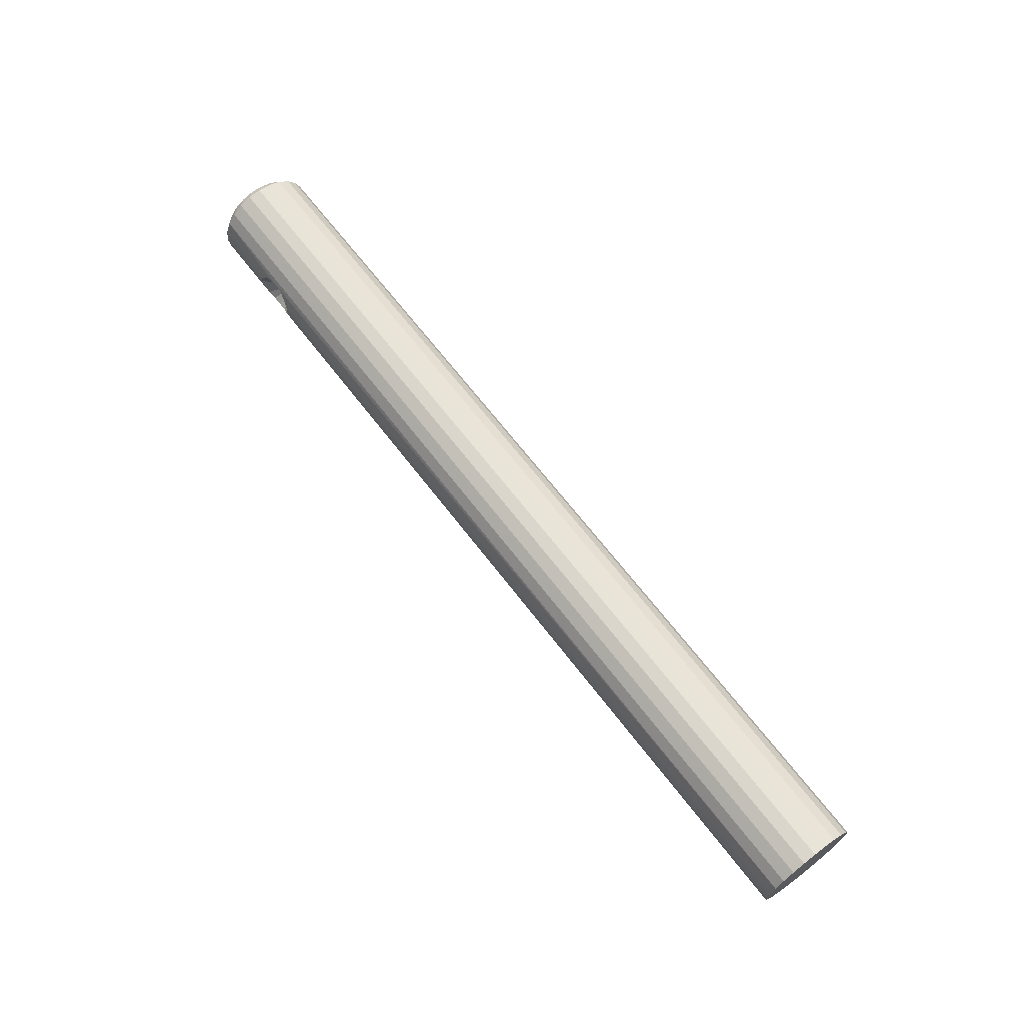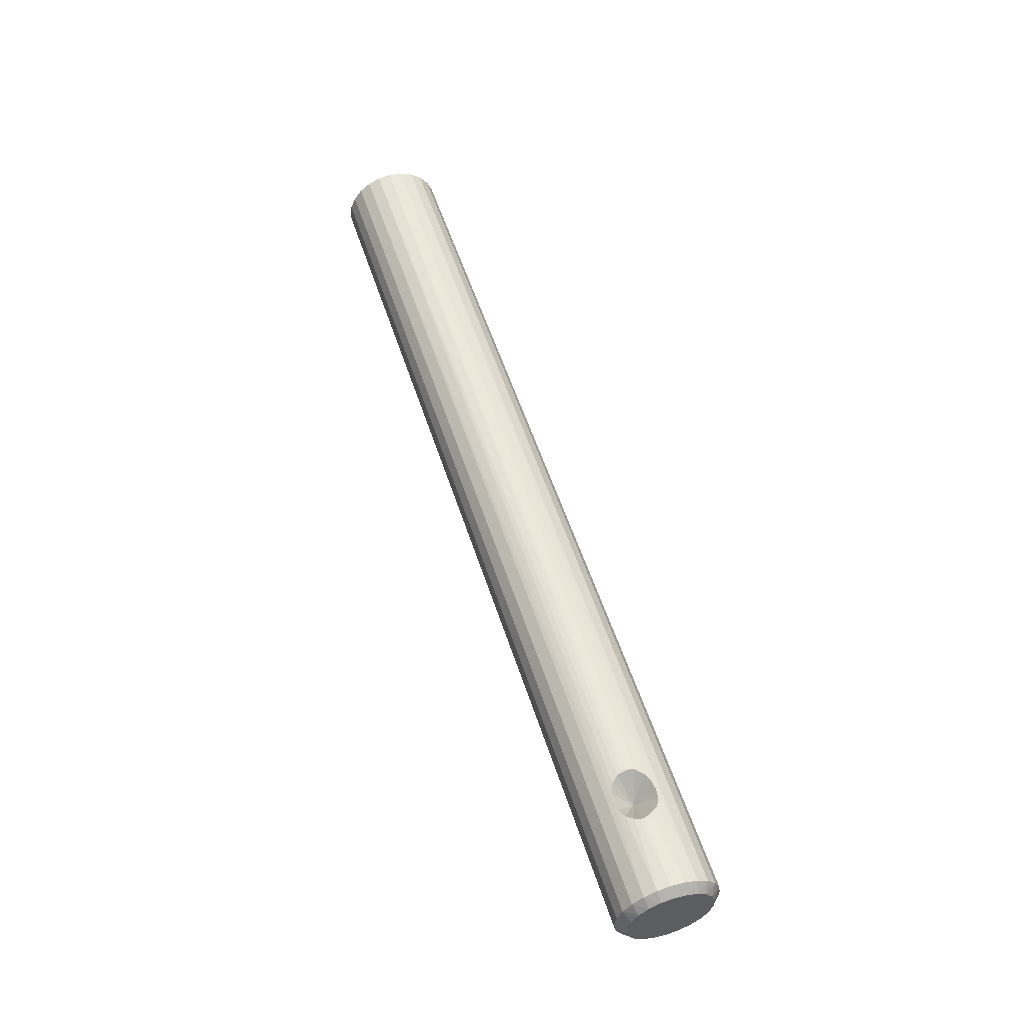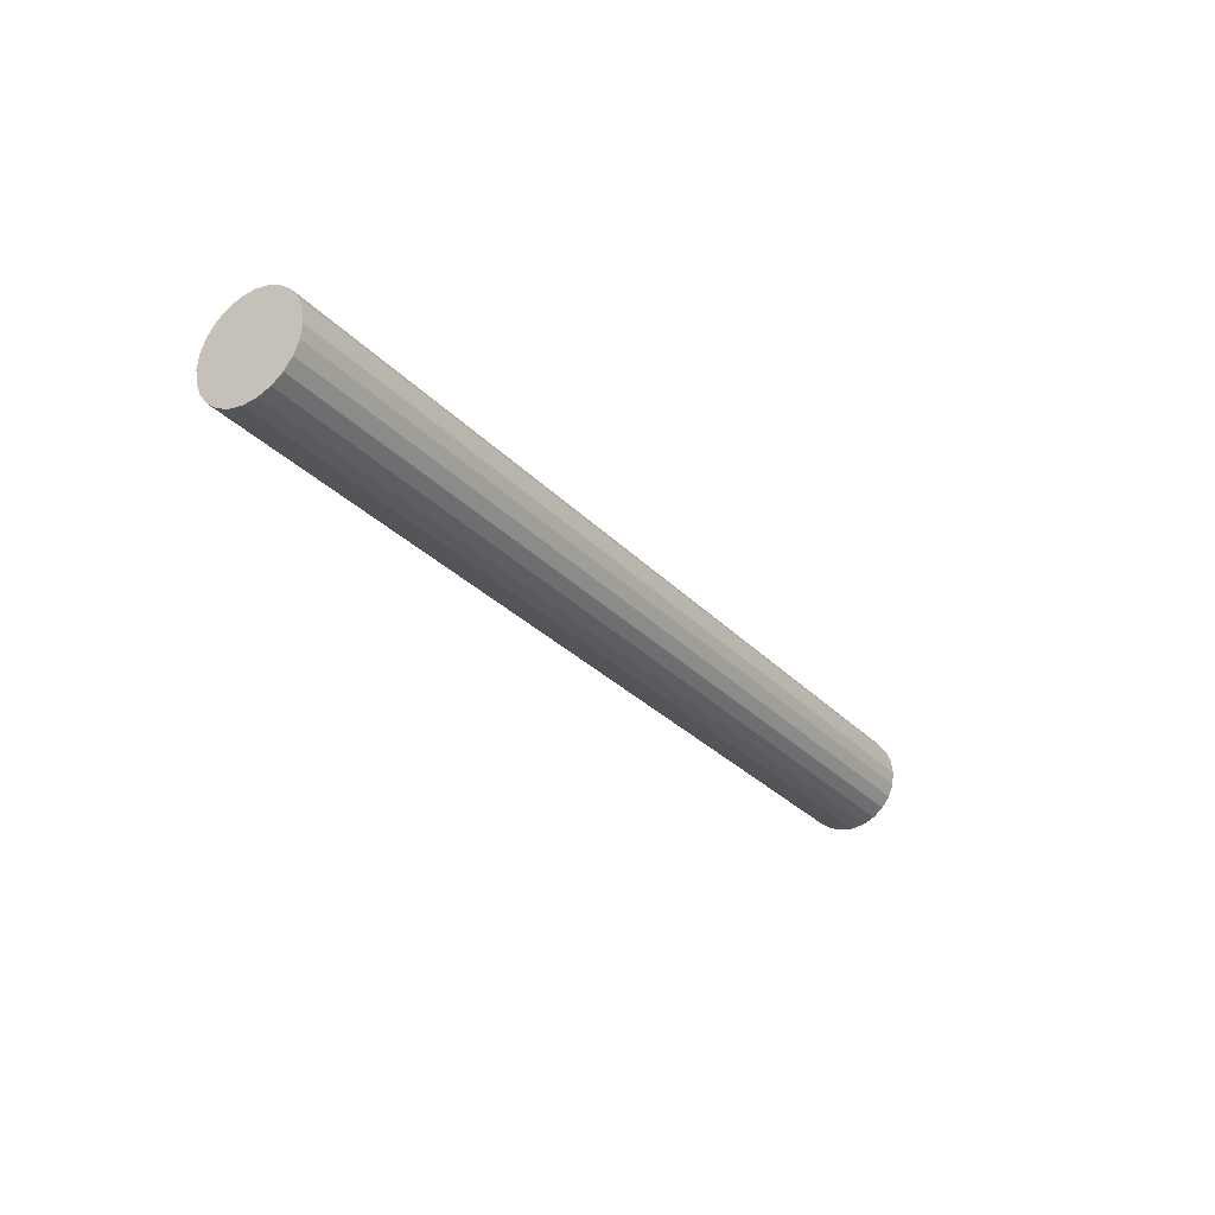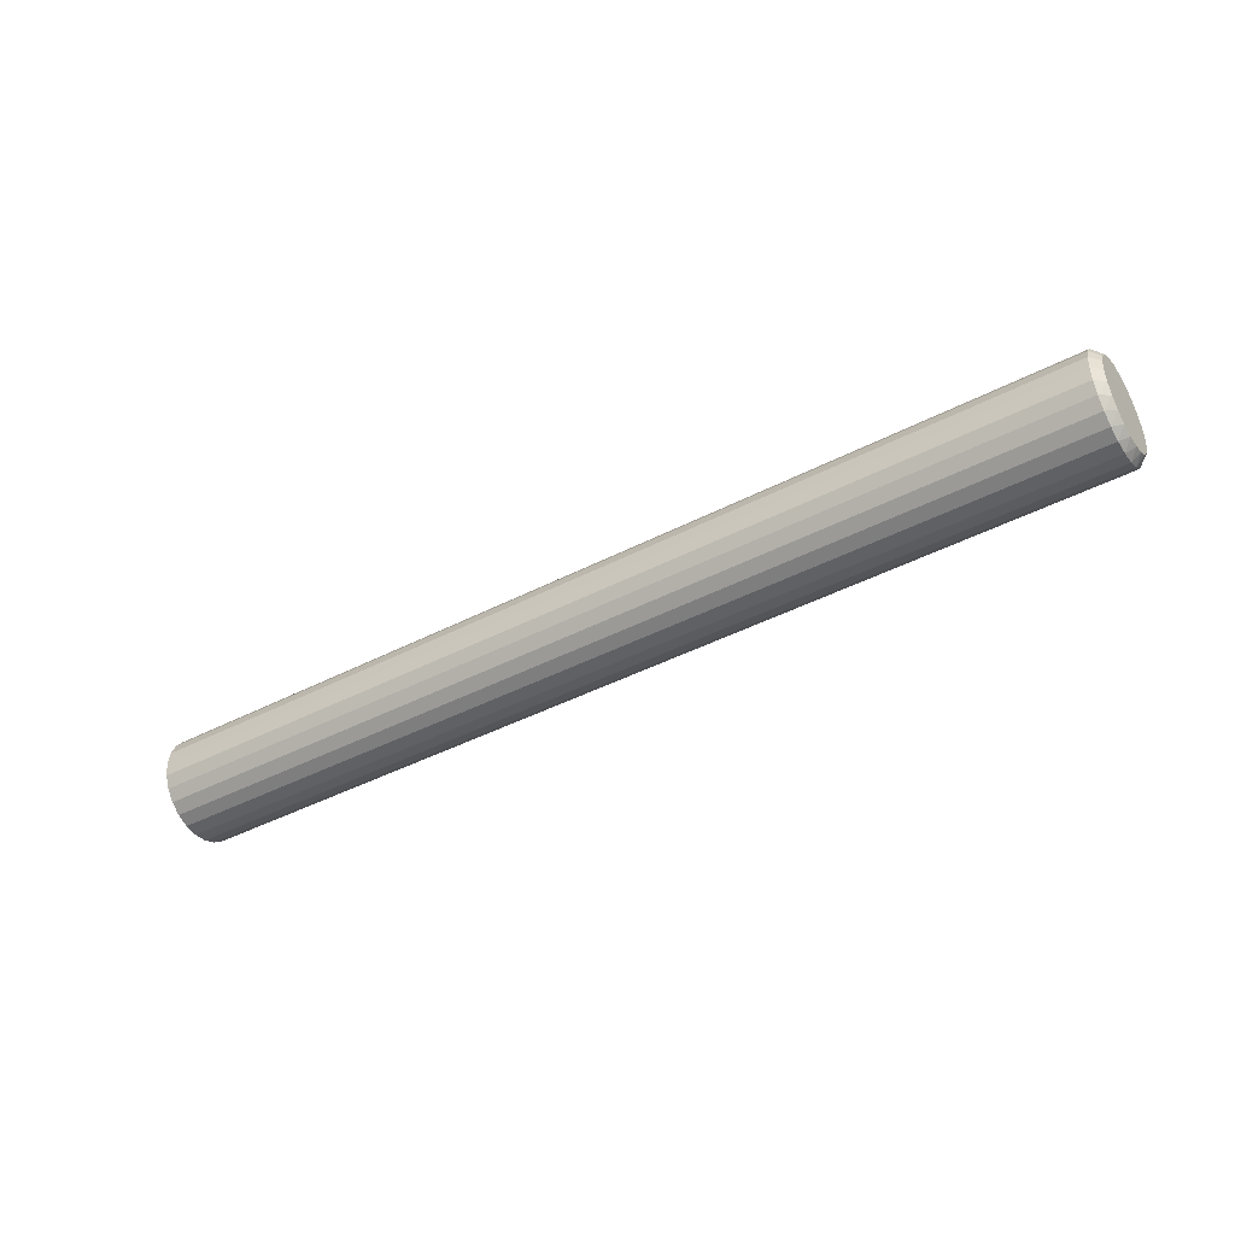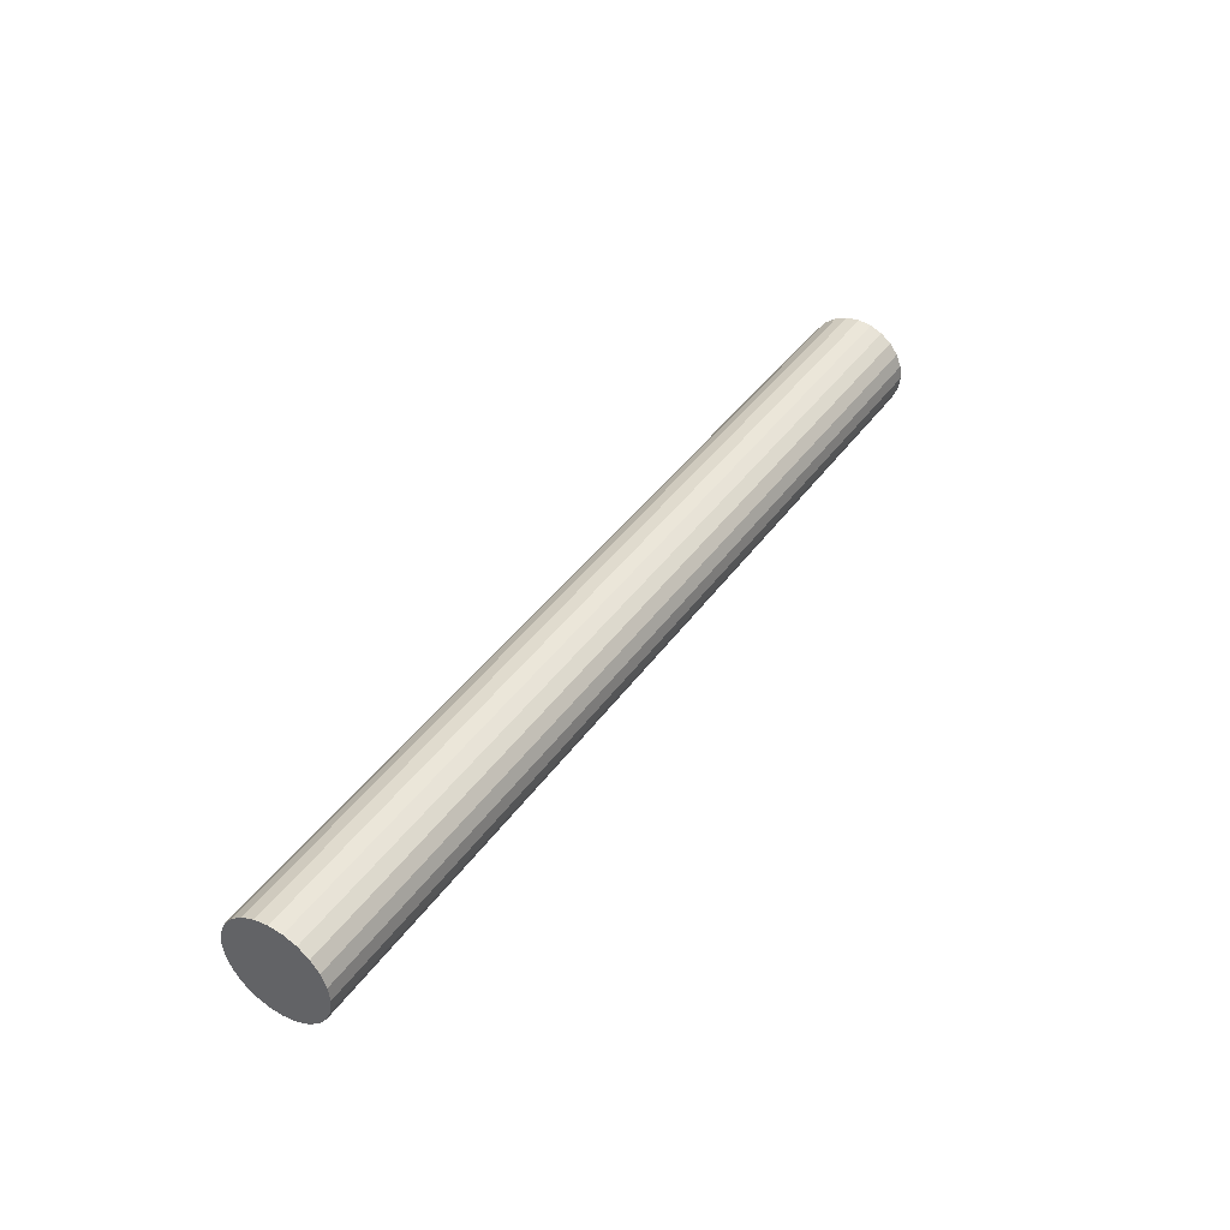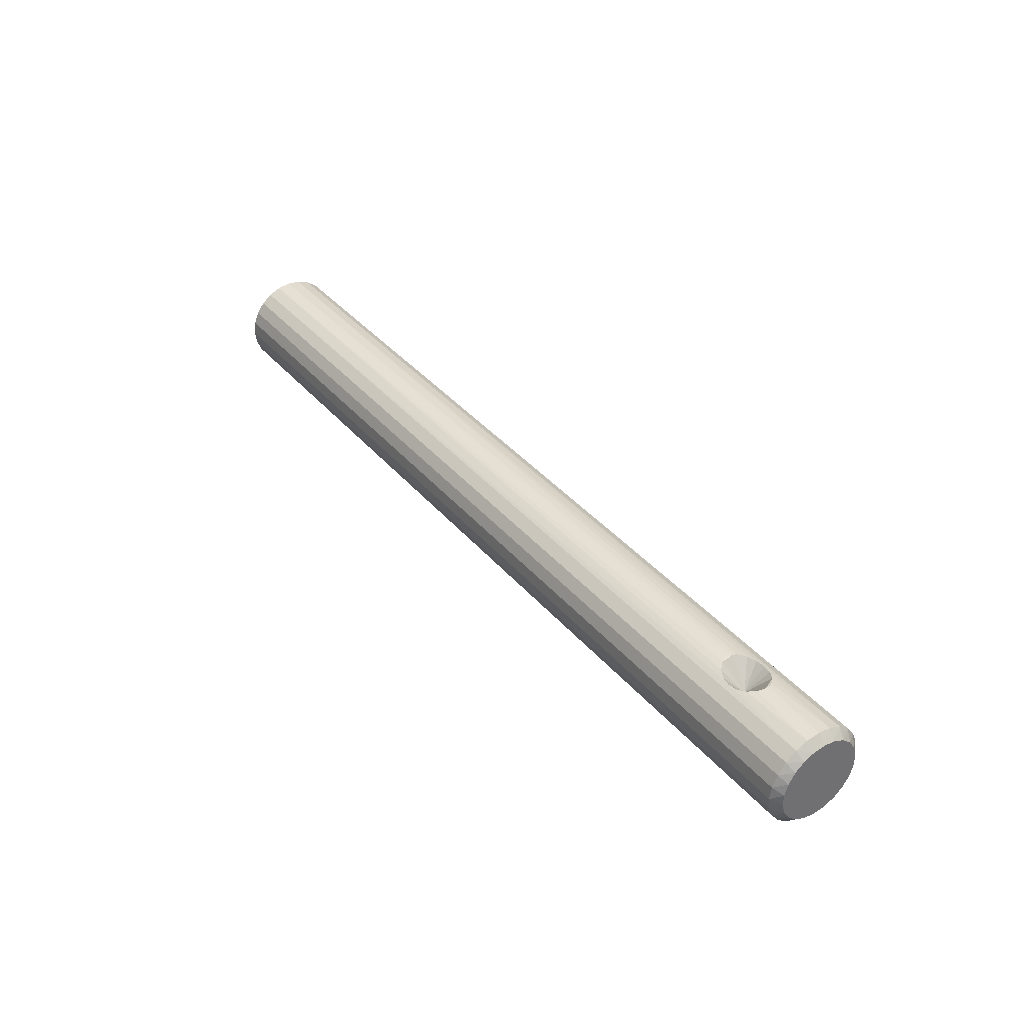
<metadata>
{"format":"obj","ext":"obj","renderer":"f3d","projection":"perspective","resolution":1024,"background":"white","views":[{"elev":66.7,"azim":-127.4,"up":"+Z"},{"elev":55.1,"azim":72.2,"up":"+Y"},{"elev":-28.7,"azim":-56.6,"up":"+Z"},{"elev":-42.2,"azim":32.0,"up":"+Z"},{"elev":41.0,"azim":-58.0,"up":"+Z"},{"elev":37.8,"azim":54.9,"up":"+Y"}]}
</metadata>
<code>
v  5.047 0.2989 -0.02607
v  5.037 0.2957 -0.05082
v  5.05 0.3 0
v  5.001 0.286 -0.09054
v  4.9 0.15 0
v  4.954 0.277 -0.1151
v  4.846 0.277 -0.1151
v  4.9 0.2734 -0.1234
v  4.763 0.2957 -0.05082
v  4.799 0.286 -0.09054
v  4.75 0.3 0
v  4.753 0.2989 0.02607
v  4.753 0.2989 -0.02607
v  4.763 0.2957 0.05082
v  4.799 0.286 0.09054
v  4.846 0.277 0.1151
v  4.954 0.277 0.1151
v  4.9 0.2734 0.1234
v  5.037 0.2957 0.05082
v  5.001 0.286 0.09054
v  5.047 0.2989 0.02607
v  5.45 0.3 0
v  5.45 0.2898 0.07765
v  5.45 0.2598 0.15
v  0 0.2598 0.15
v  0 0.2898 0.07765
v  0 0.3 0
v  0 0.2898 -0.07765
v  0 0.2598 -0.15
v  5.45 0.2598 -0.15
v  5.45 0.2898 -0.07765
v  0 0.2121 0.2121
v  5.45 0.2121 0.2121
v  0 0.15 0.2598
v  5.45 0.15 0.2598
v  0 0.07765 0.2898
v  5.45 0.07765 0.2898
v  0 0 0.3
v  5.45 0 0.3
v  0 -0.07765 0.2898
v  5.45 -0.07765 0.2898
v  0 -0.15 0.2598
v  5.45 -0.15 0.2598
v  0 -0.2121 0.2121
v  5.45 -0.2121 0.2121
v  0 -0.2598 0.15
v  5.45 -0.2598 0.15
v  0 -0.2898 0.07765
v  5.45 -0.2898 0.07765
v  0 -0.3 0
v  5.45 -0.3 0
v  0 -0.2898 -0.07765
v  5.45 -0.2898 -0.07765
v  0 -0.2598 -0.15
v  5.45 -0.2598 -0.15
v  0 -0.2121 -0.2121
v  5.45 -0.2121 -0.2121
v  0 -0.15 -0.2598
v  5.45 -0.15 -0.2598
v  0 -0.07765 -0.2898
v  5.45 -0.07765 -0.2898
v  0 0 -0.3
v  5.45 0 -0.3
v  0 0.07765 -0.2898
v  5.45 0.07765 -0.2898
v  0 0.15 -0.2598
v  5.45 0.15 -0.2598
v  0 0.2121 -0.2121
v  5.45 0.2121 -0.2121
v  5.5 0.25 0
v  5.5 0.2399 0.07043
v  5.5 0.2103 0.1352
v  5.5 0.1637 0.1889
v  5.5 0.1039 0.2274
v  5.5 0.03558 0.2475
v  5.5 -0.03558 0.2475
v  5.5 -0.1039 0.2274
v  5.5 -0.1637 0.1889
v  5.5 -0.2103 0.1352
v  5.5 -0.2399 0.07043
v  5.5 -0.25 0
v  5.5 -0.2399 -0.07043
v  5.5 -0.2103 -0.1352
v  5.5 -0.1637 -0.1889
v  5.5 -0.1039 -0.2274
v  5.5 -0.03558 -0.2475
v  5.5 0.03558 -0.2475
v  5.5 0.1039 -0.2274
v  5.5 0.1637 -0.1889
v  5.5 0.2103 -0.1352
v  5.5 0.2399 -0.07043
f 1 2 3
f 3 2 4
f 3 4 5
f 4 6 5
f 7 5 8
f 9 5 10
f 11 12 13
f 13 12 14
f 13 14 5
f 14 15 5
f 15 16 5
f 17 5 18
f 19 5 20
f 21 3 19
f 19 3 5
f 20 5 17
f 18 5 16
f 13 5 9
f 8 5 6
f 10 5 7
f 1 3 22
f 22 3 21
f 22 21 19
f 22 19 23
f 23 19 20
f 23 20 17
f 23 17 24
f 24 17 18
f 24 18 25
f 25 18 16
f 25 16 26
f 26 16 15
f 26 15 14
f 26 14 27
f 27 14 12
f 27 12 11
f 11 13 27
f 27 13 9
f 27 9 28
f 28 9 10
f 28 10 7
f 28 7 29
f 29 7 8
f 29 8 30
f 30 8 6
f 30 6 31
f 31 6 4
f 31 4 2
f 2 1 31
f 31 1 22
f 25 32 24
f 24 32 33
f 33 32 34
f 33 34 35
f 35 34 36
f 35 36 37
f 37 36 38
f 37 38 39
f 39 38 40
f 39 40 41
f 41 40 42
f 41 42 43
f 43 42 44
f 43 44 45
f 45 44 46
f 45 46 47
f 47 46 48
f 47 48 49
f 49 48 50
f 49 50 51
f 51 50 52
f 51 52 53
f 53 52 54
f 53 54 55
f 55 54 56
f 55 56 57
f 57 56 58
f 57 58 59
f 59 58 60
f 59 60 61
f 61 60 62
f 61 62 63
f 63 62 64
f 63 64 65
f 65 64 66
f 65 66 67
f 67 66 68
f 67 68 69
f 69 68 29
f 69 29 30
f 31 22 70
f 70 22 23
f 70 23 71
f 71 23 24
f 71 24 72
f 72 24 33
f 72 33 73
f 73 33 35
f 73 35 74
f 74 35 37
f 74 37 75
f 75 37 39
f 75 39 76
f 76 39 41
f 76 41 77
f 77 41 43
f 77 43 78
f 78 43 45
f 78 45 79
f 79 45 47
f 79 47 80
f 80 47 49
f 80 49 81
f 81 49 51
f 81 51 53
f 81 53 82
f 82 53 55
f 82 55 83
f 83 55 57
f 83 57 84
f 84 57 59
f 84 59 85
f 85 59 61
f 85 61 86
f 86 61 63
f 86 63 87
f 87 63 65
f 87 65 88
f 88 65 67
f 88 67 89
f 89 67 69
f 89 69 90
f 90 69 30
f 90 30 91
f 91 30 31
f 91 31 70
f 71 81 70
f 70 81 82
f 70 82 91
f 91 82 83
f 91 83 90
f 90 83 84
f 90 84 89
f 89 84 85
f 89 85 88
f 88 85 86
f 88 86 87
f 71 72 81
f 81 72 73
f 81 73 74
f 74 75 81
f 81 75 76
f 81 76 77
f 77 78 81
f 81 78 79
f 81 79 80
f 27 28 26
f 26 28 25
f 25 28 29
f 25 29 32
f 32 29 68
f 32 68 34
f 34 68 66
f 34 66 36
f 36 66 64
f 36 64 38
f 38 64 62
f 38 62 40
f 40 62 60
f 40 60 42
f 42 60 58
f 42 58 44
f 44 58 56
f 44 56 46
f 46 56 54
f 46 54 48
f 48 54 52
f 48 52 50

</code>
